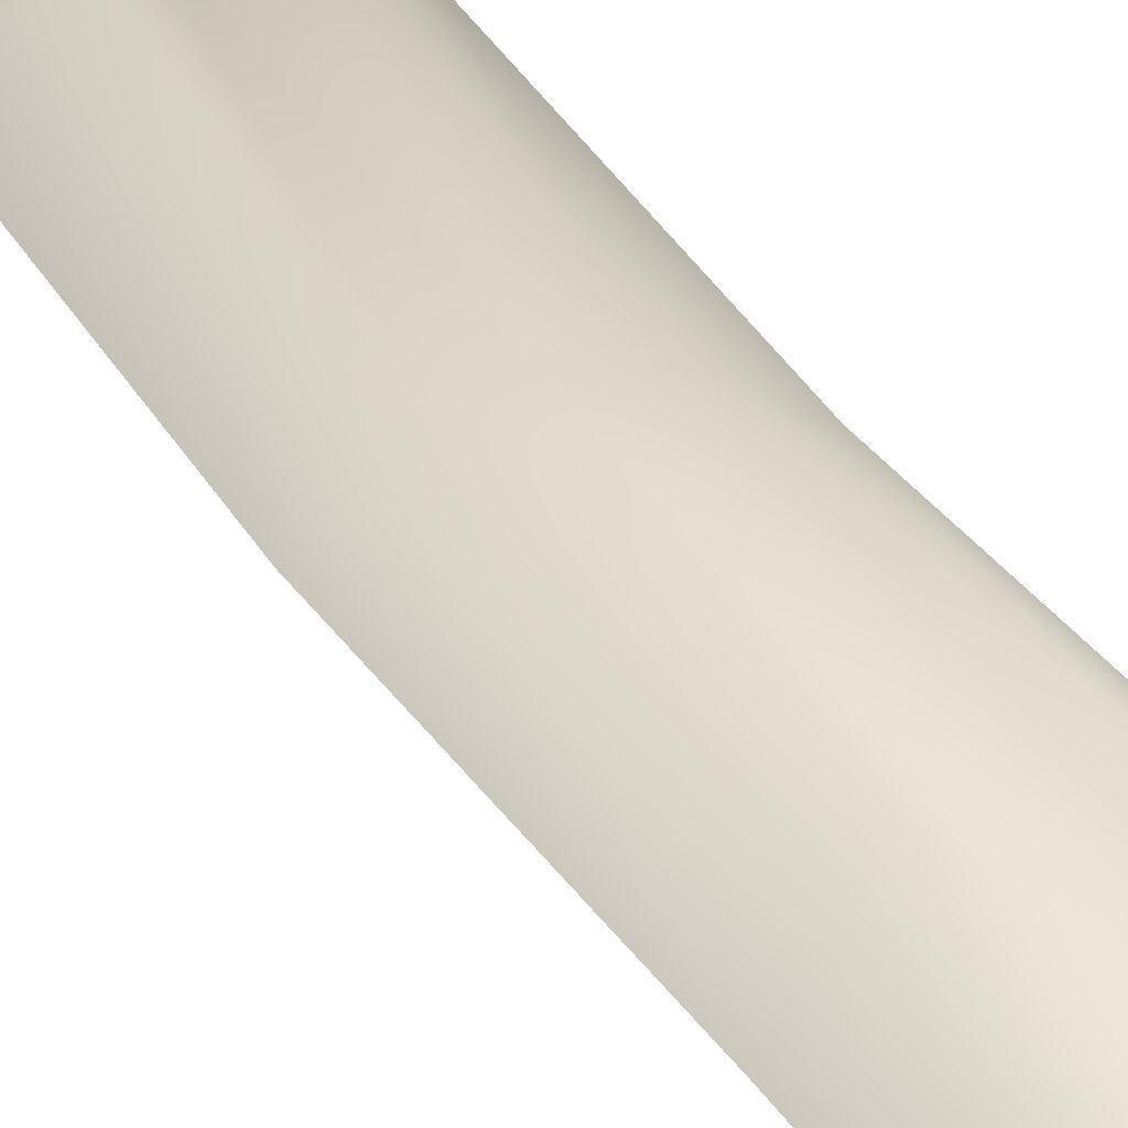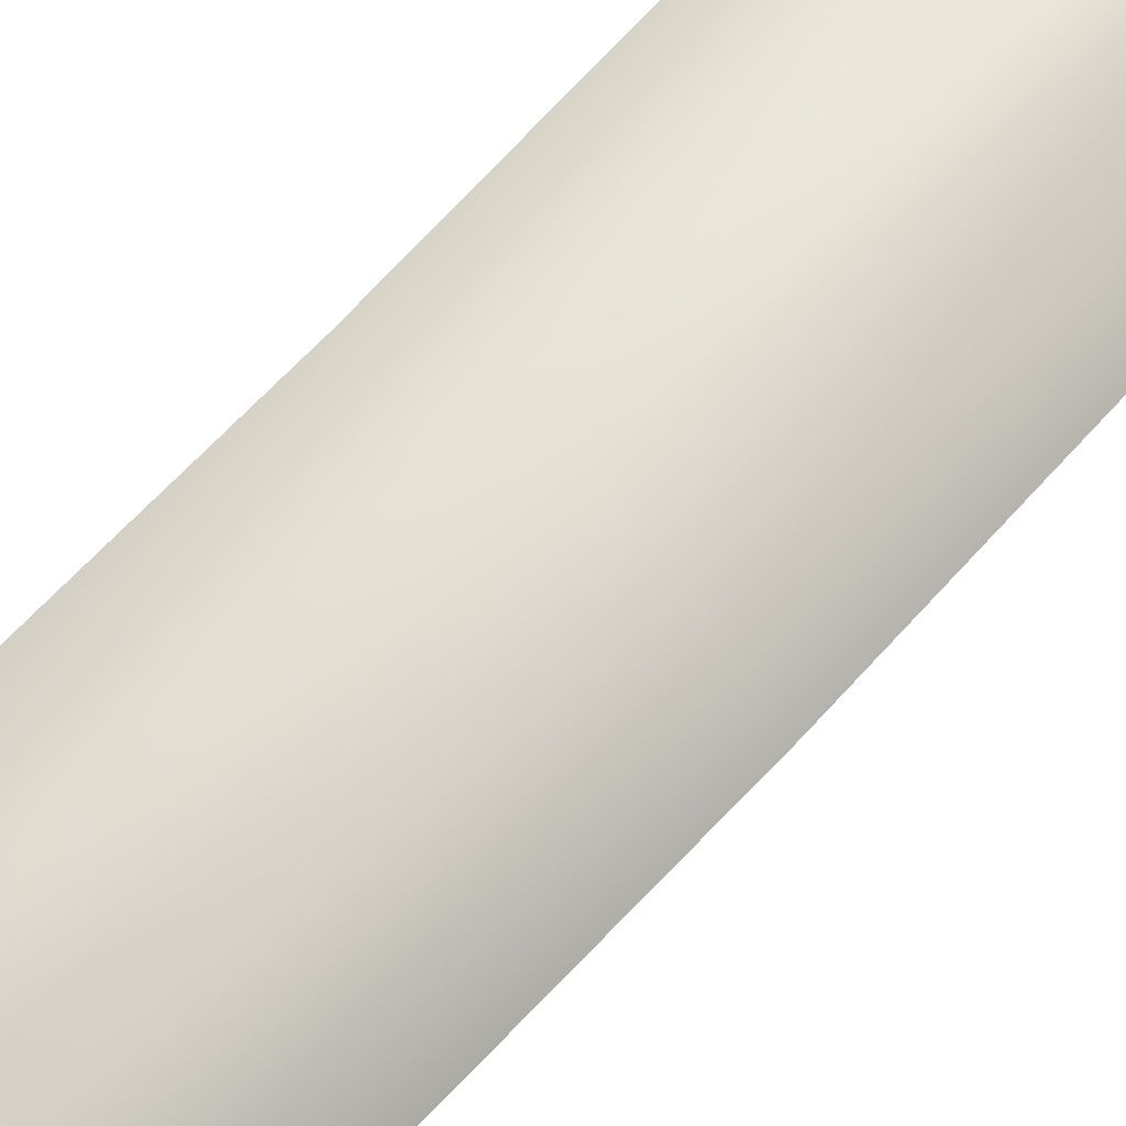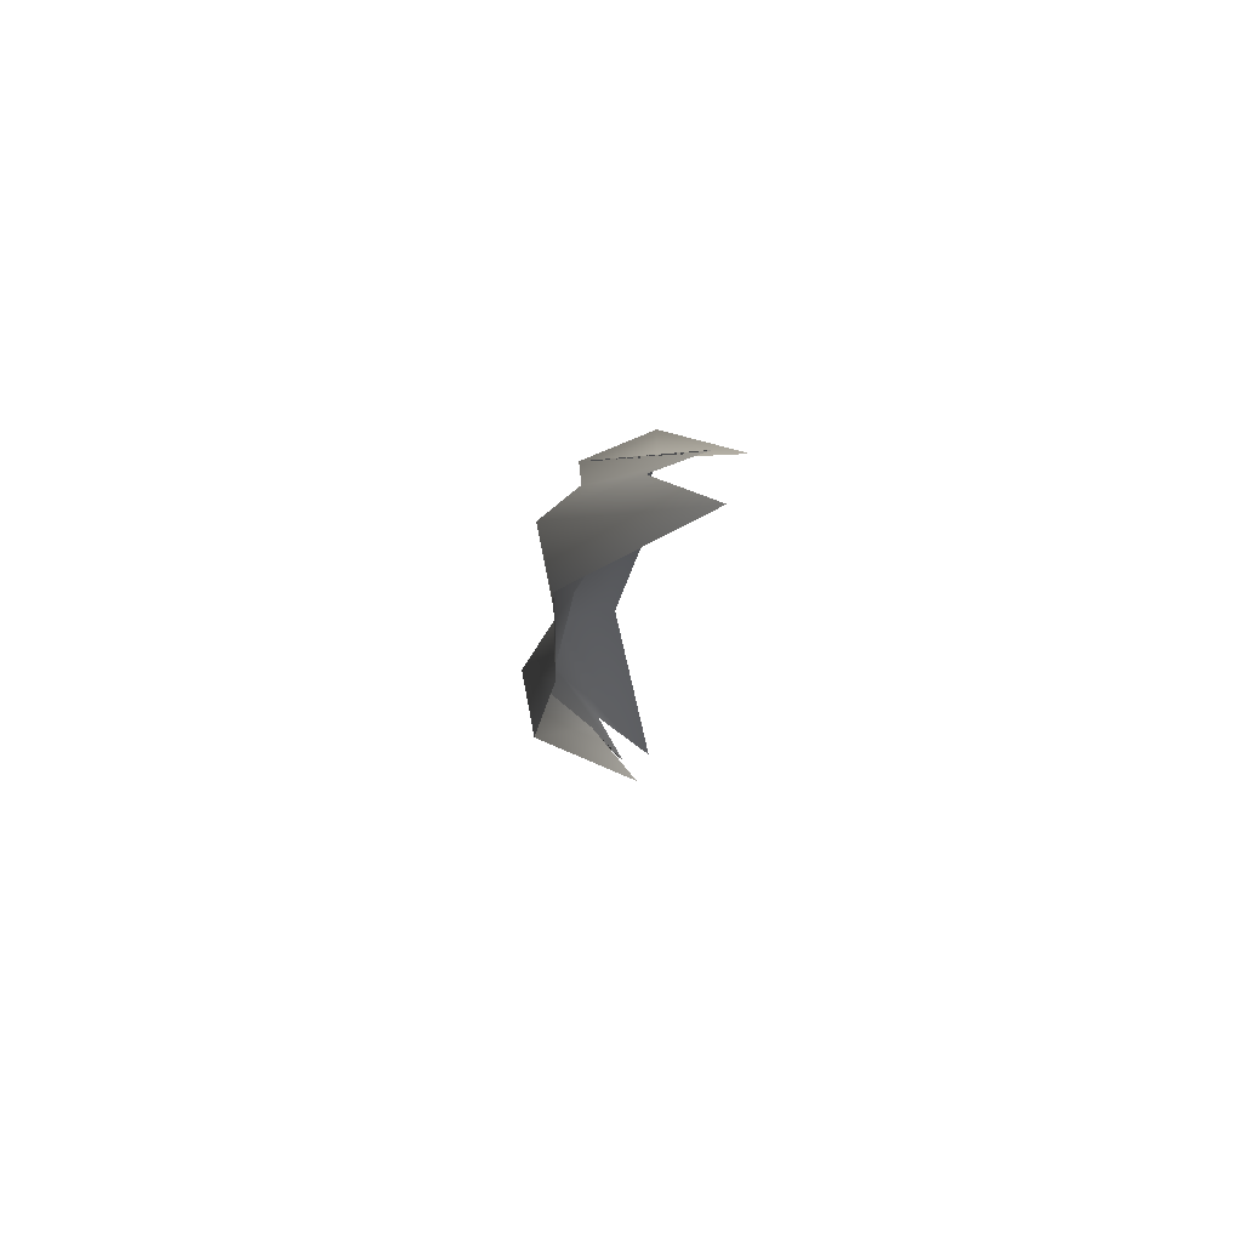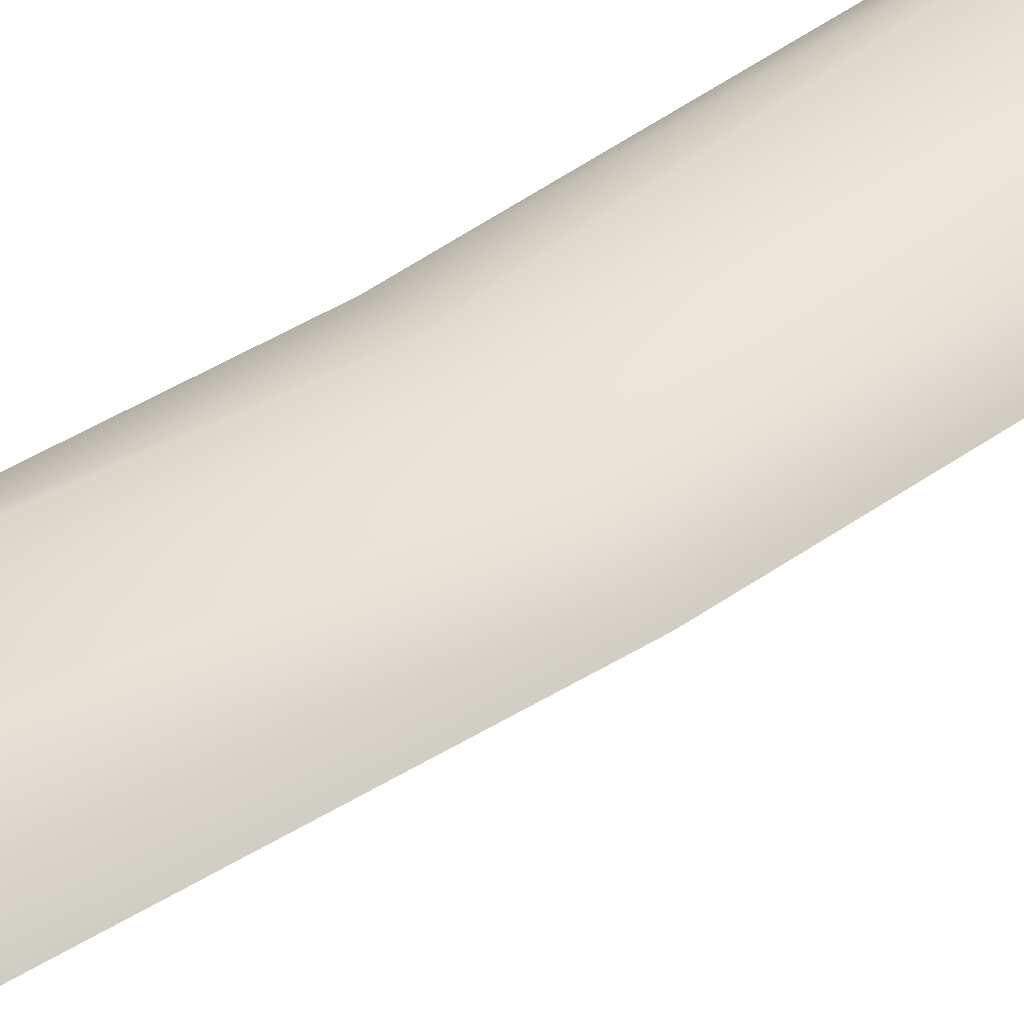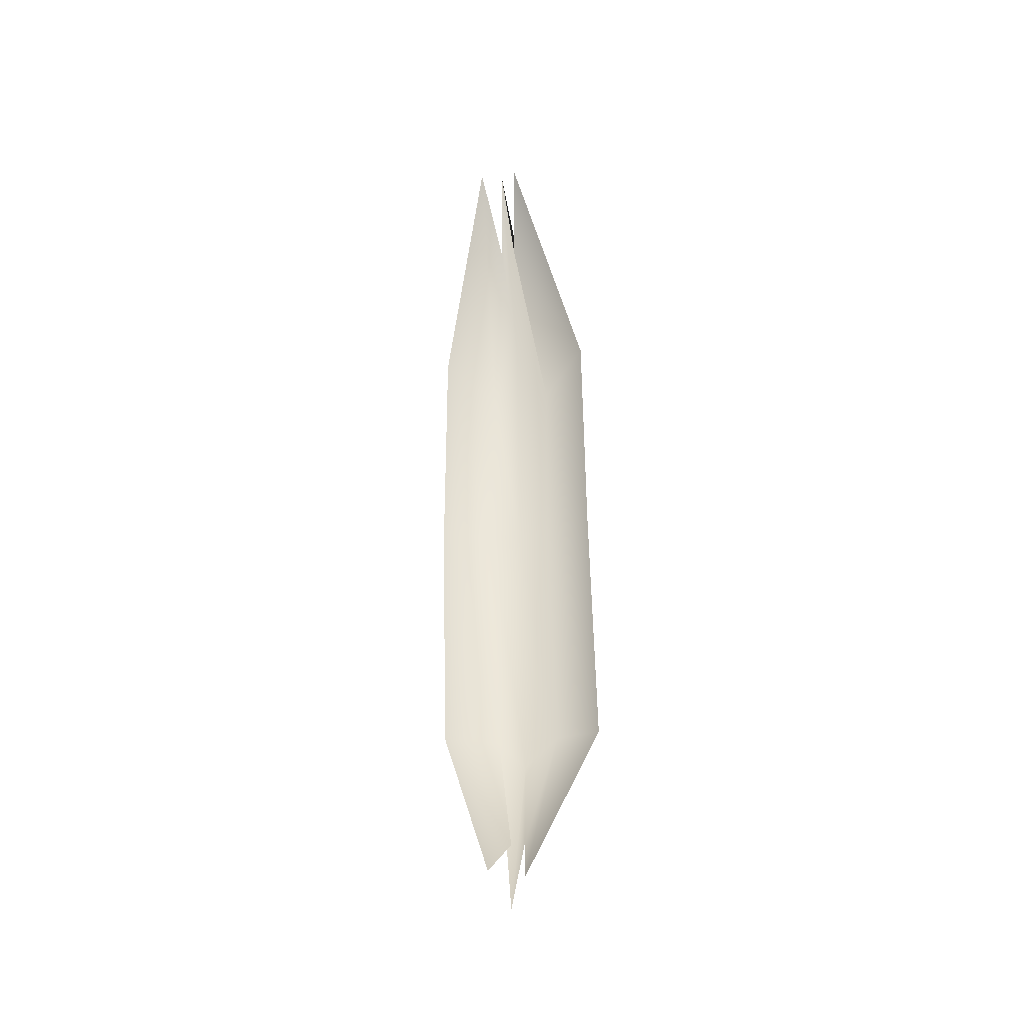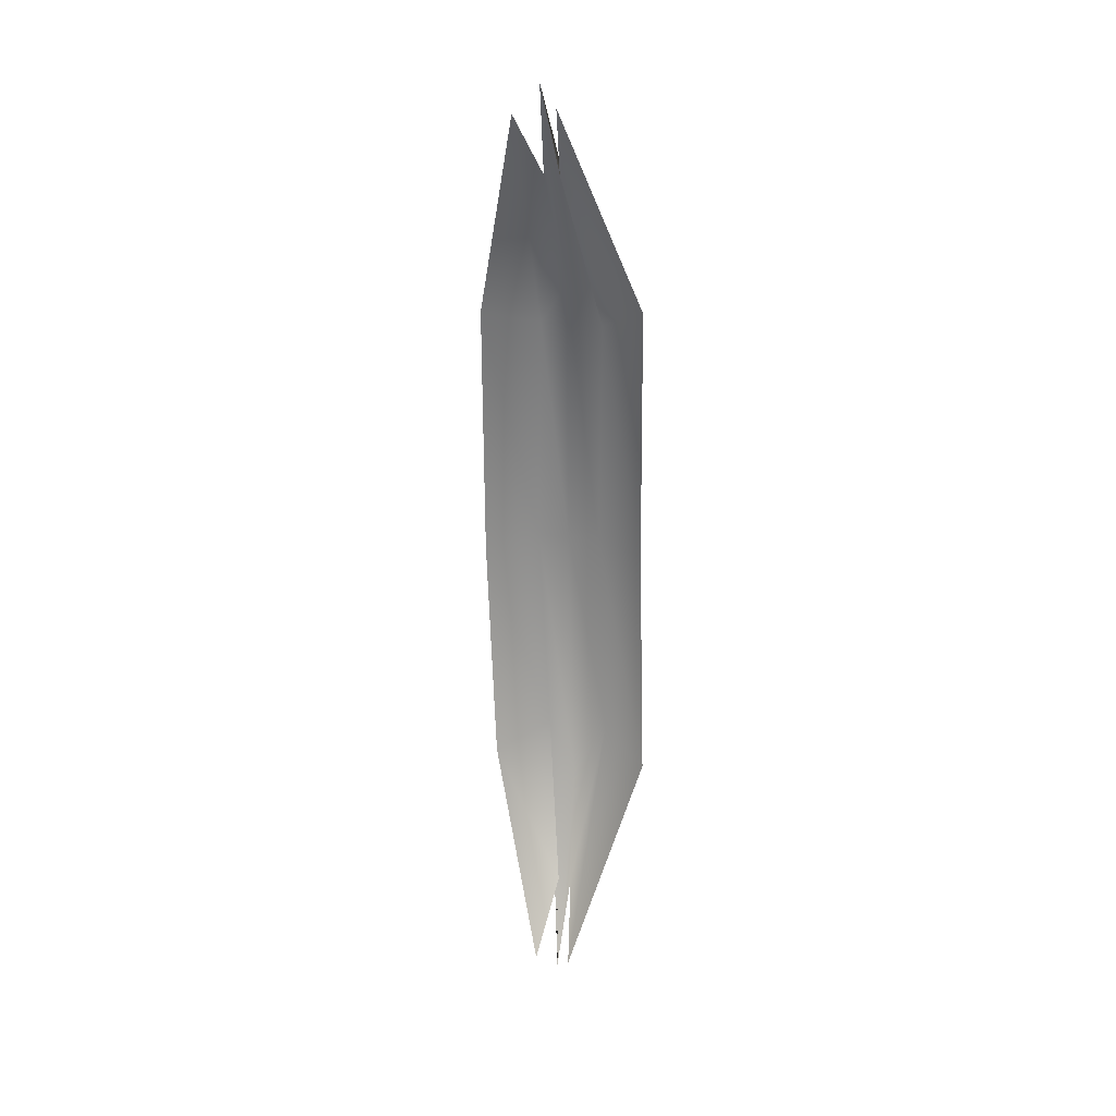
<metadata>
{"format":"obj","ext":"obj","renderer":"f3d","projection":"perspective","resolution":1024,"background":"white","views":[{"elev":37.5,"azim":-26.2,"up":"+Z"},{"elev":70.7,"azim":42.0,"up":"+Z"},{"elev":71.0,"azim":122.8,"up":"+Y"},{"elev":47.6,"azim":-123.5,"up":"+Z"},{"elev":-39.4,"azim":-170.0,"up":"+Y"},{"elev":21.0,"azim":-167.4,"up":"+Y"}]}
</metadata>
<code>
o Plane
v -0.05799 0.5275 -0.2598
v 0.05799 0.5468 -0.2806
v -0.06654 3.658 -0.4944
v 0.06654 3.64 -0.5127
v -0.2737 2.951 -0.113
v -0.2737 2.093 -0.08539
v -0.2737 1.217 0.02956
v -0.02272 0.755 -0.05794
v 0 0.4566 -0.1831
v 0.02272 0.755 -0.05794
v 0.2737 1.236 0.008738
v 0.2737 2.089 -0.1086
v 0.2737 2.933 -0.1314
v 0.02607 3.419 -0.2618
v 0 3.725 -0.4268
v -0.02607 3.419 -0.2618
v -0.1072 1.295 0.1688
v 0 1.146 0.1062
v 0.1072 1.295 0.1688
v -0.1072 2.106 0
v 0 2.106 0
v 0.1072 2.106 0
v -0.1072 2.865 0.03698
v 0 3.018 -0.04552
v 0.1072 2.865 0.03698
f 17 18 21 20
f 18 19 22 21
f 20 21 24 23
f 21 22 25 24
f 1 8 17 7
f 8 9 18 17
f 9 10 19 18
f 10 2 11 19
f 19 11 12 22
f 22 12 13 25
f 25 13 4 14
f 24 25 14 15
f 23 24 15 16
f 5 23 16 3
f 6 20 23 5
f 7 17 20 6

</code>
